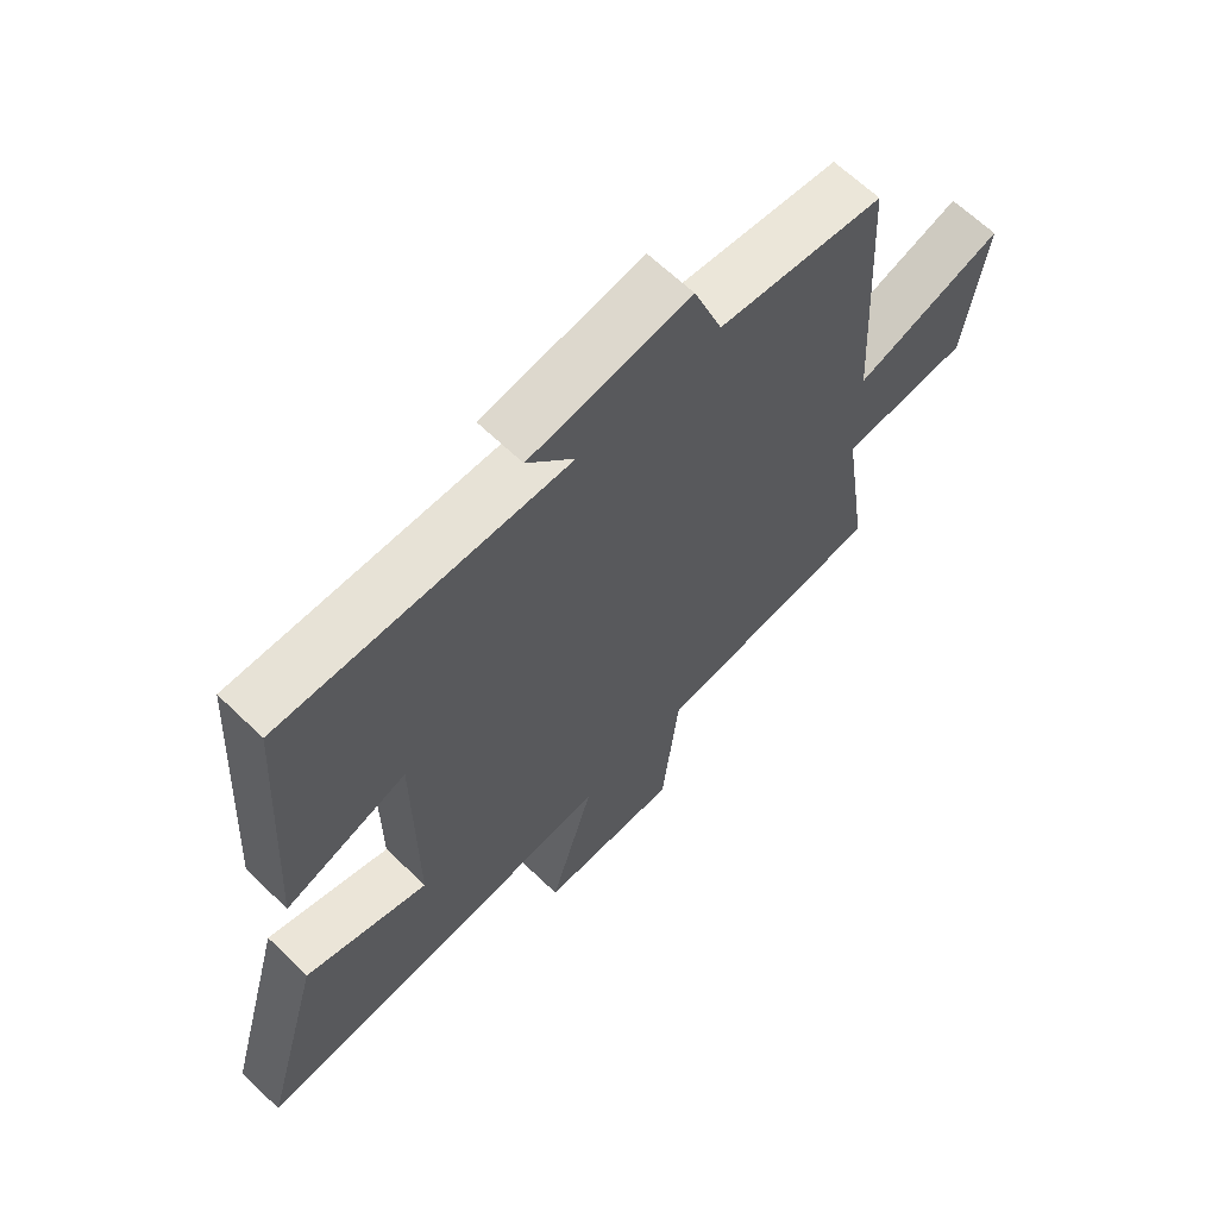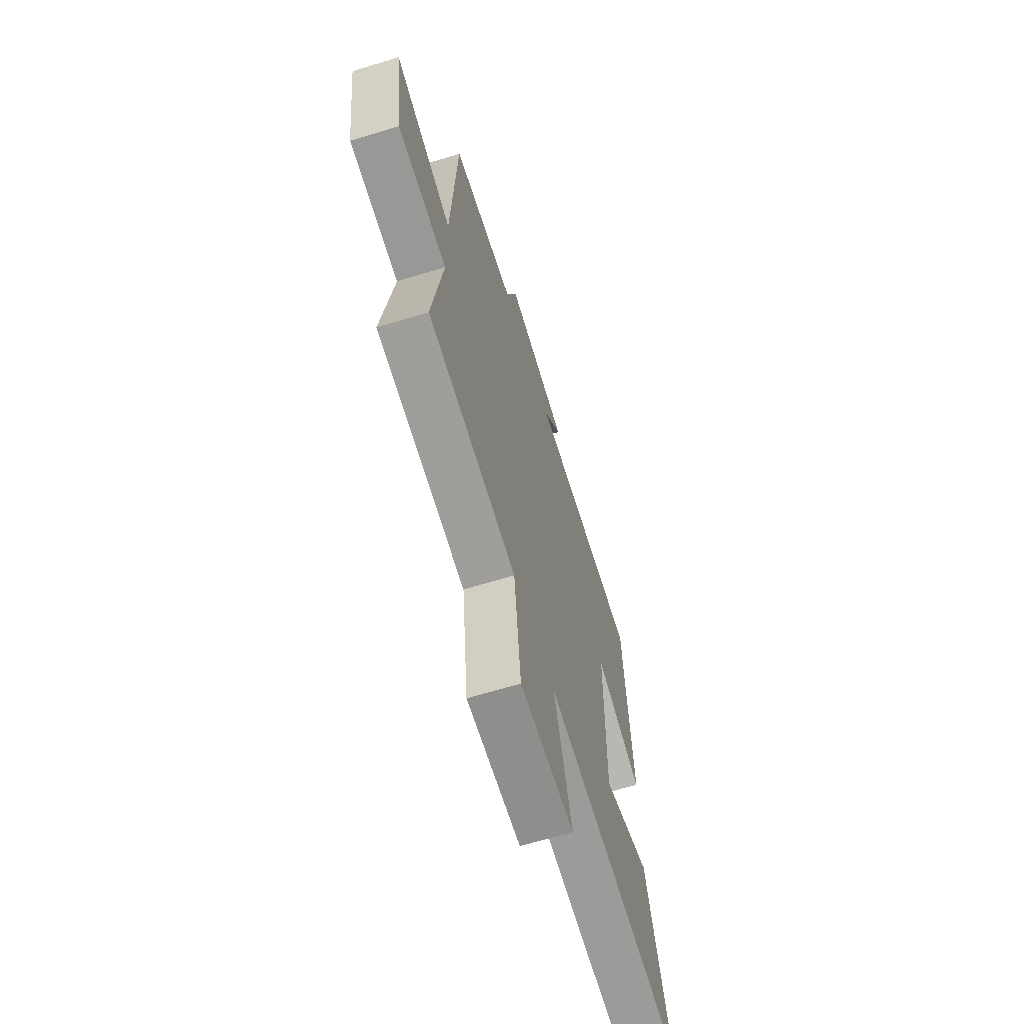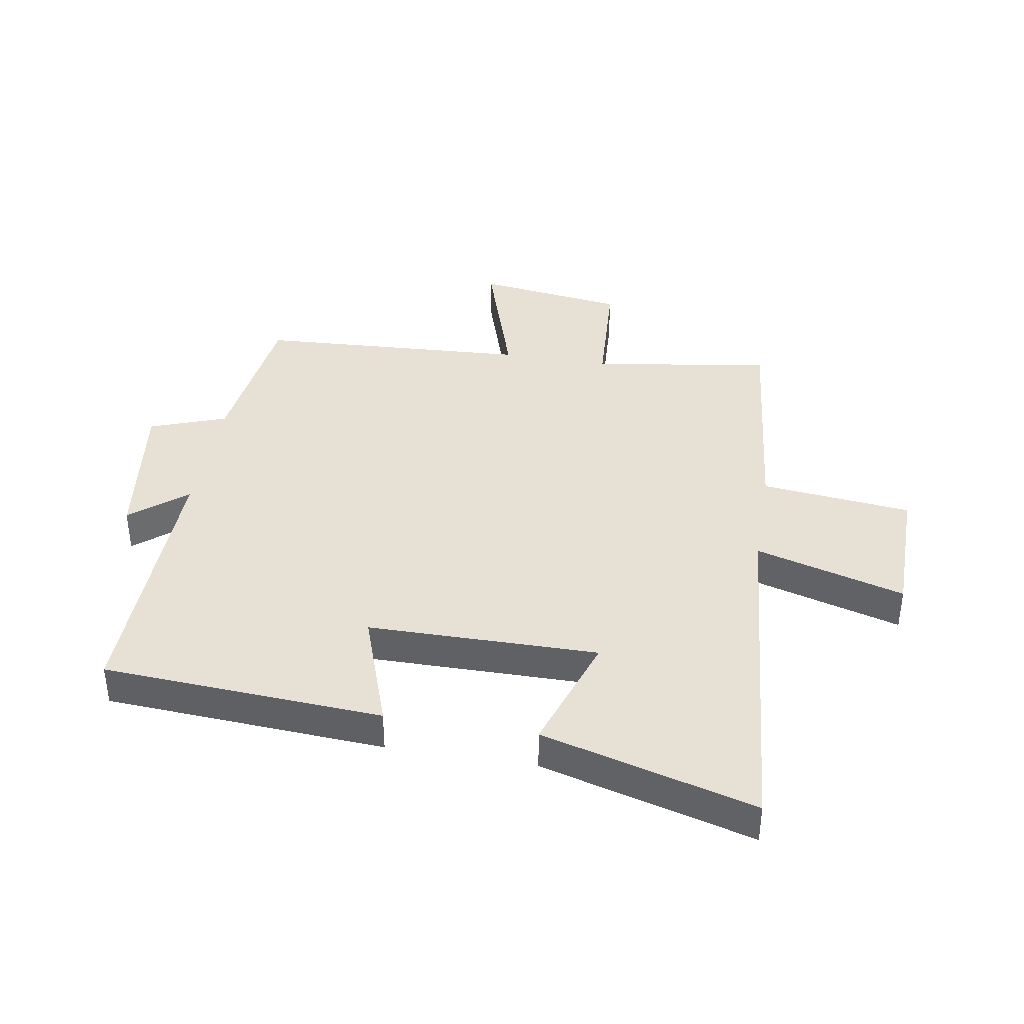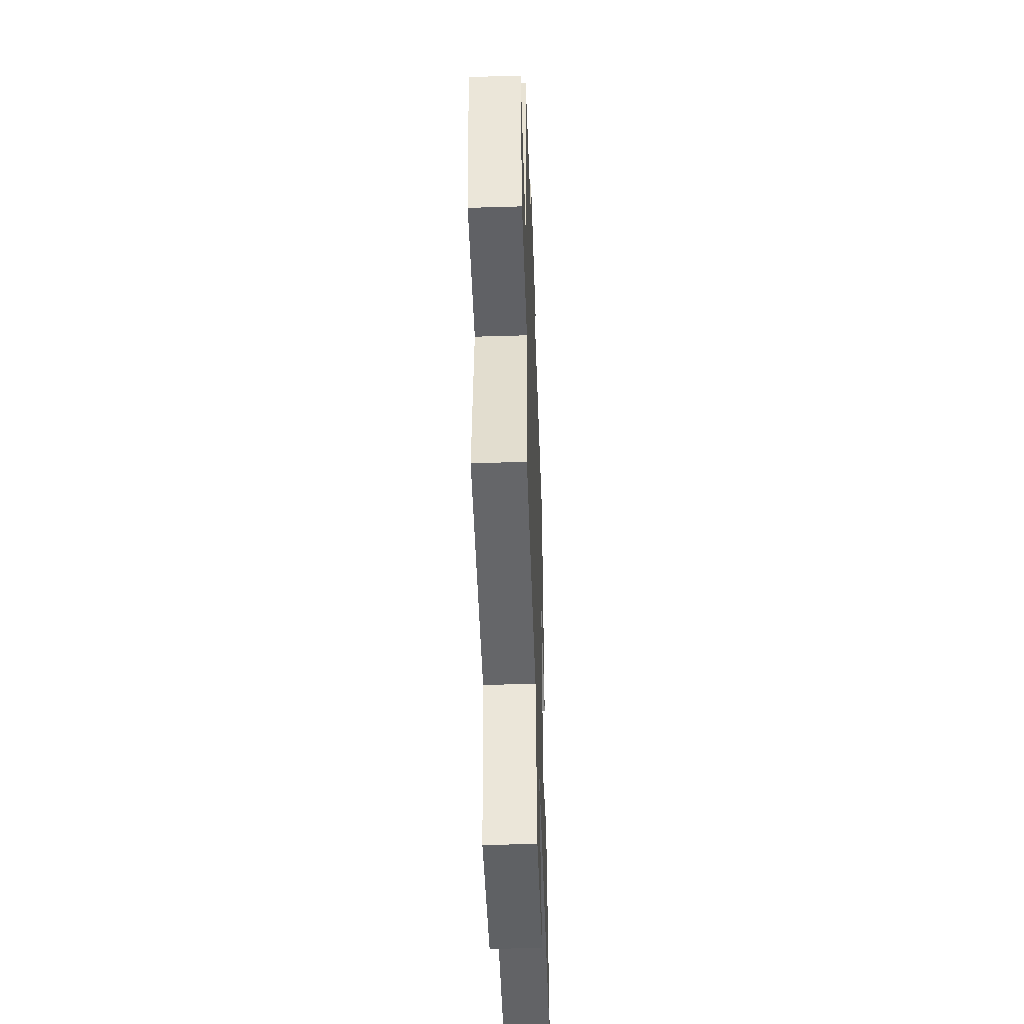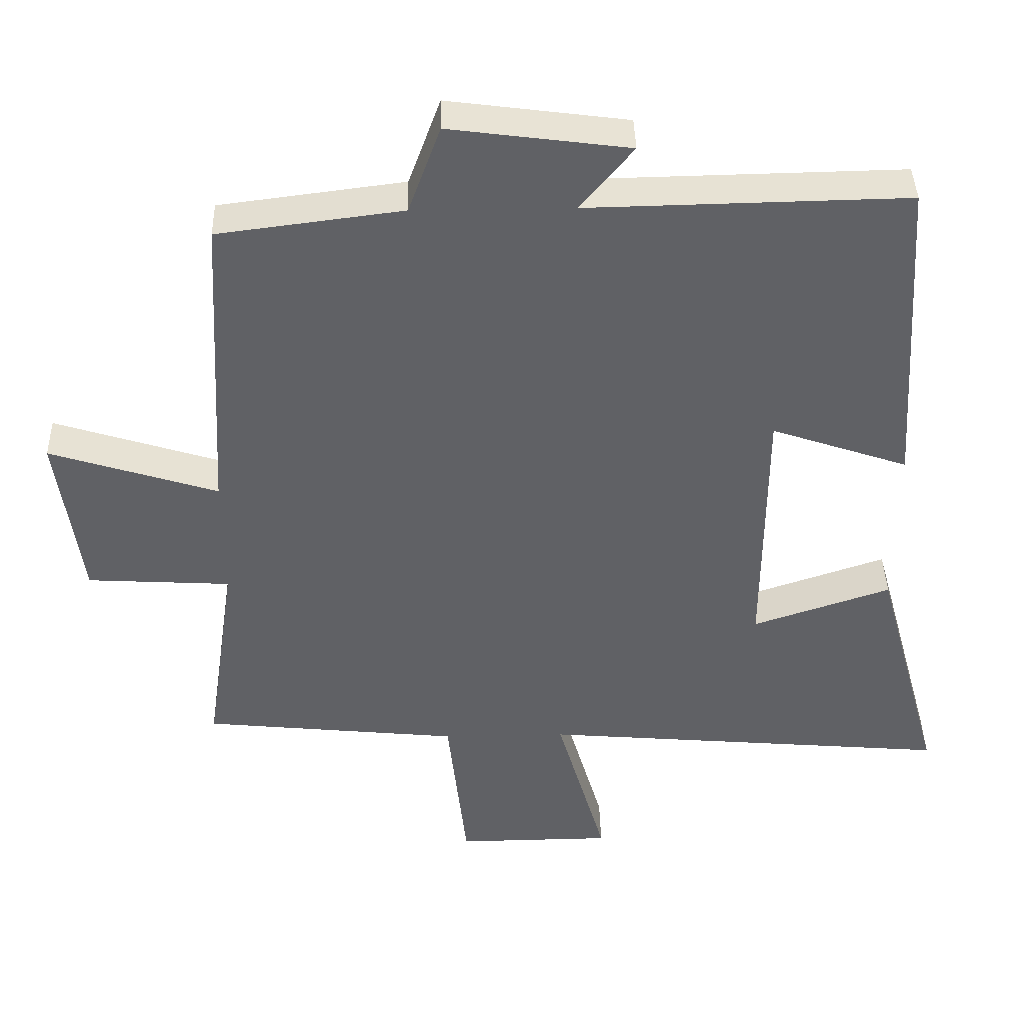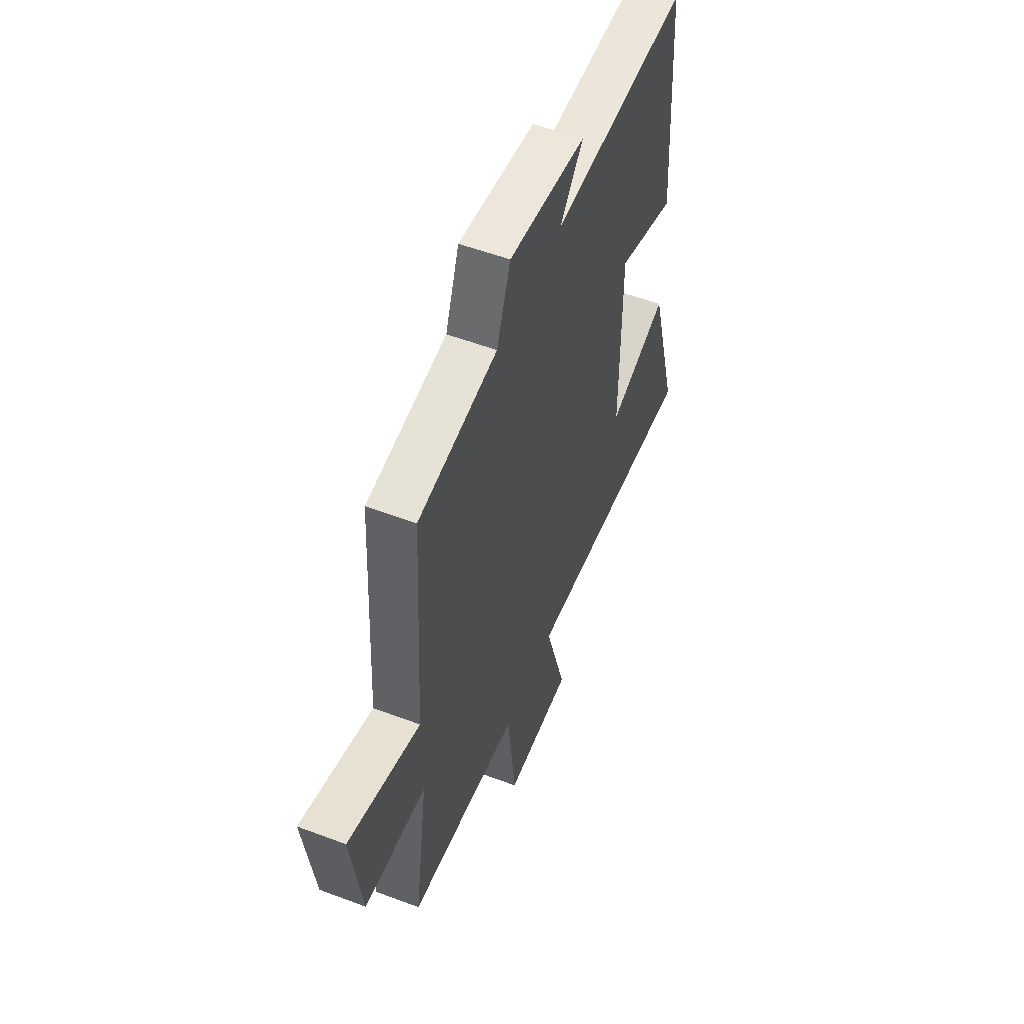
<metadata>
{"format":"obj","ext":"obj","renderer":"f3d","projection":"perspective","resolution":1024,"background":"white","views":[{"elev":64.8,"azim":134.1,"up":"+Z"},{"elev":-65.4,"azim":-72.9,"up":"+Z"},{"elev":39.2,"azim":99.5,"up":"+Y"},{"elev":-46.0,"azim":-88.0,"up":"+Z"},{"elev":40.5,"azim":-1.4,"up":"+Z"},{"elev":54.9,"azim":-68.3,"up":"+Z"}]}
</metadata>
<code>
v 0.471 0.07 0.509
v 0.5 0.07 0.047
v 0.304 0.07 0.114
v 0.302 0.07 -0.266
v 0.5 0.07 -0.199
v 0.597 0.07 -0.551
v 0.005 0.07 -0.5
v 0.076 0.07 -0.747
v -0.148 0.07 -0.749
v -0.175 0.07 -0.5
v -0.544 0.07 -0.462
v -0.5 0.07 -0.165
v -0.706 0.07 -0.153
v -0.74 0.07 0.093
v -0.5 0.07 0.017
v -0.475 0.07 0.466
v -0.211 0.07 0.5
v -0.165 0.07 0.626
v 0.091 0.07 0.592
v 0.015 0.07 0.5
v 0.471 0 0.509
v 0.5 0 0.047
v 0.304 0 0.114
v 0.302 0 -0.266
v 0.5 0 -0.199
v 0.597 0 -0.551
v 0.005 0 -0.5
v 0.076 0 -0.747
v -0.148 0 -0.749
v -0.175 0 -0.5
v -0.544 0 -0.462
v -0.5 0 -0.165
v -0.706 0 -0.153
v -0.74 0 0.093
v -0.5 0 0.017
v -0.475 0 0.466
v -0.211 0 0.5
v -0.165 0 0.626
v 0.091 0 0.592
v 0.015 0 0.5
f 17 18 19 20
f 15 16 17 20
f 15 20 1
f 12 13 14 15
f 12 15 1
f 10 11 12 1
f 7 8 9 10
f 7 10 1
f 4 5 6 7
f 3 4 7
f 3 7 1
f 1 2 3
f 40 39 38 37
f 40 37 36 35
f 21 40 35
f 35 34 33 32
f 21 35 32
f 21 32 31 30
f 30 29 28 27
f 21 30 27
f 27 26 25 24
f 27 24 23
f 21 27 23
f 23 22 21
f 1 21 22 2
f 2 22 23 3
f 3 23 24 4
f 4 24 25 5
f 5 25 26 6
f 6 26 27 7
f 7 27 28 8
f 8 28 29 9
f 9 29 30 10
f 10 30 31 11
f 11 31 32 12
f 12 32 33 13
f 13 33 34 14
f 14 34 35 15
f 15 35 36 16
f 16 36 37 17
f 17 37 38 18
f 18 38 39 19
f 19 39 40 20
f 20 40 21 1

</code>
